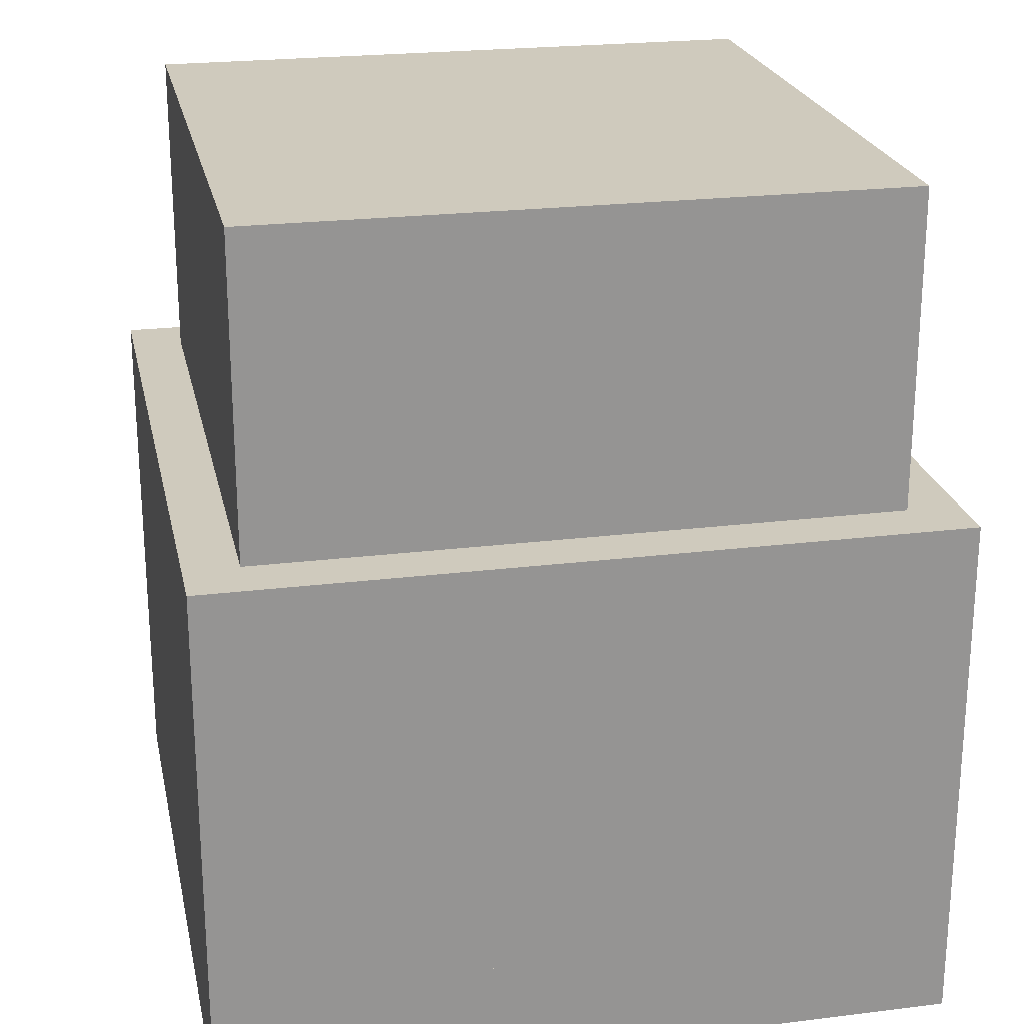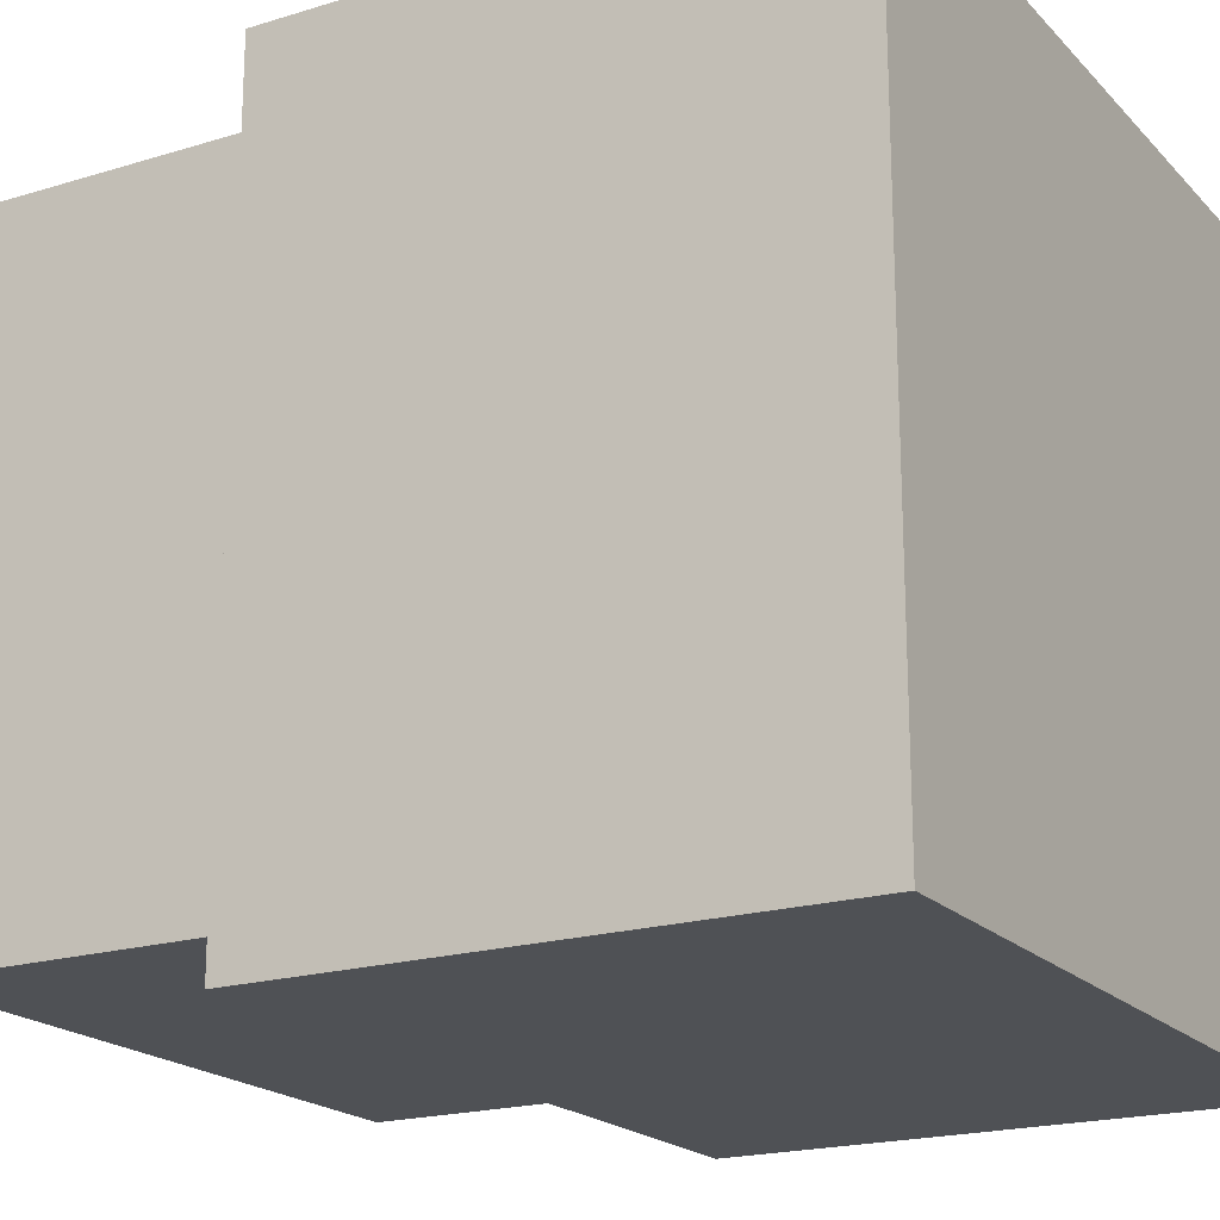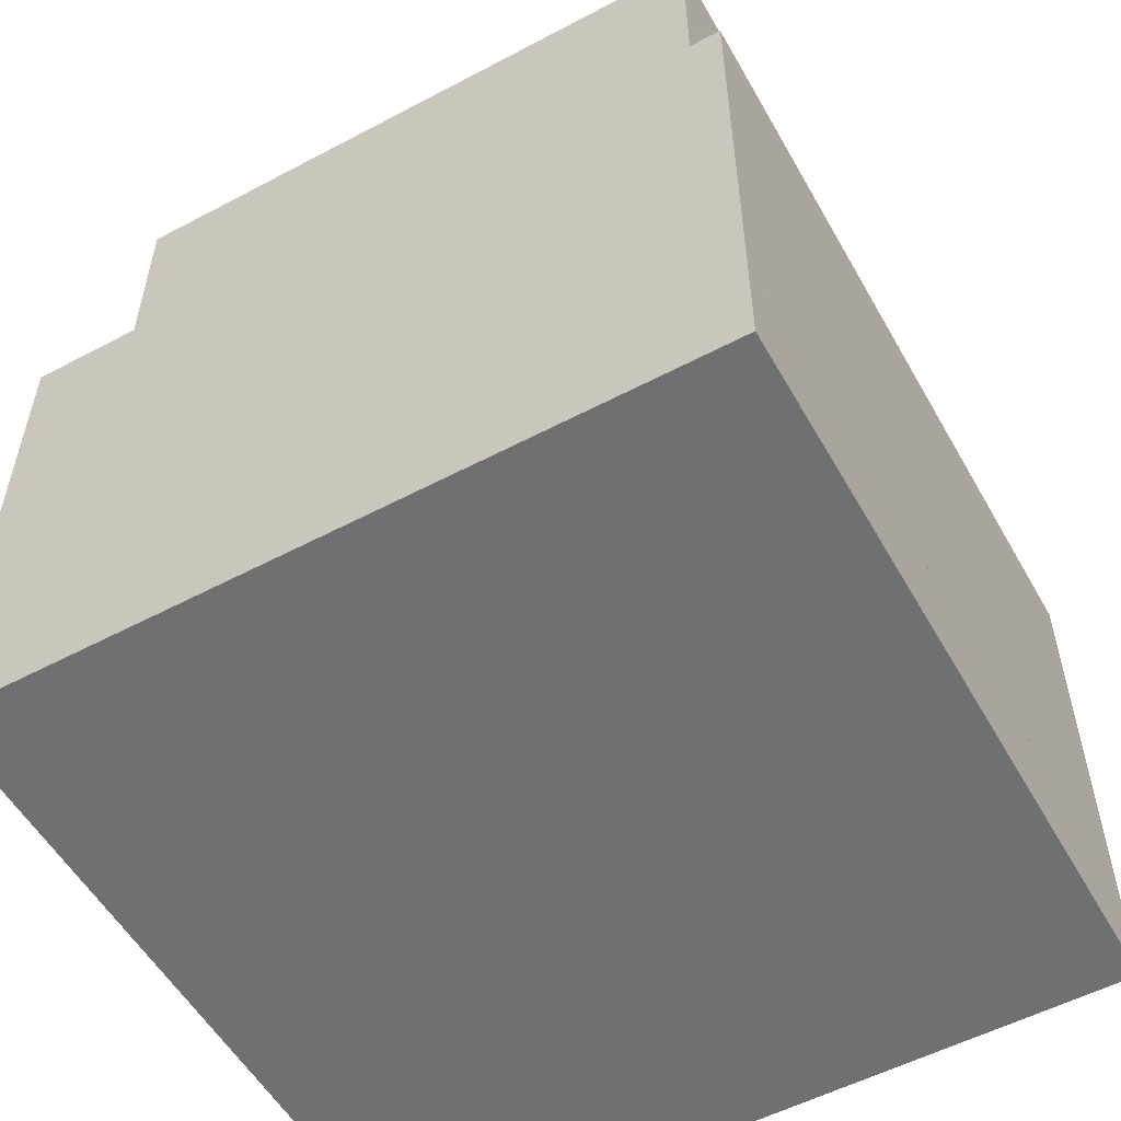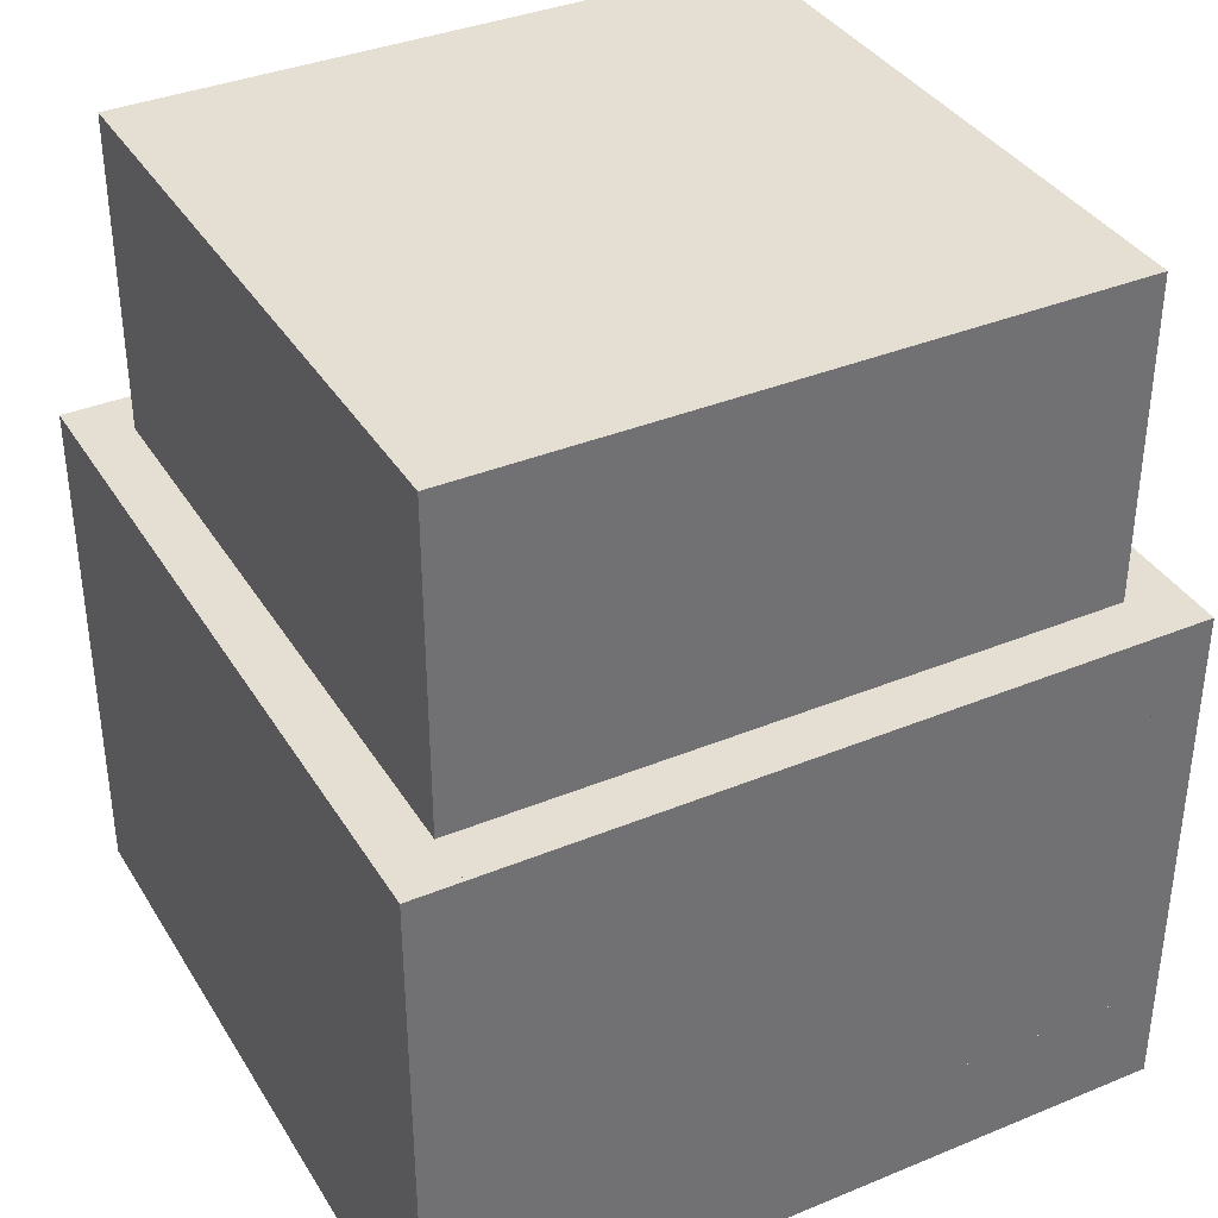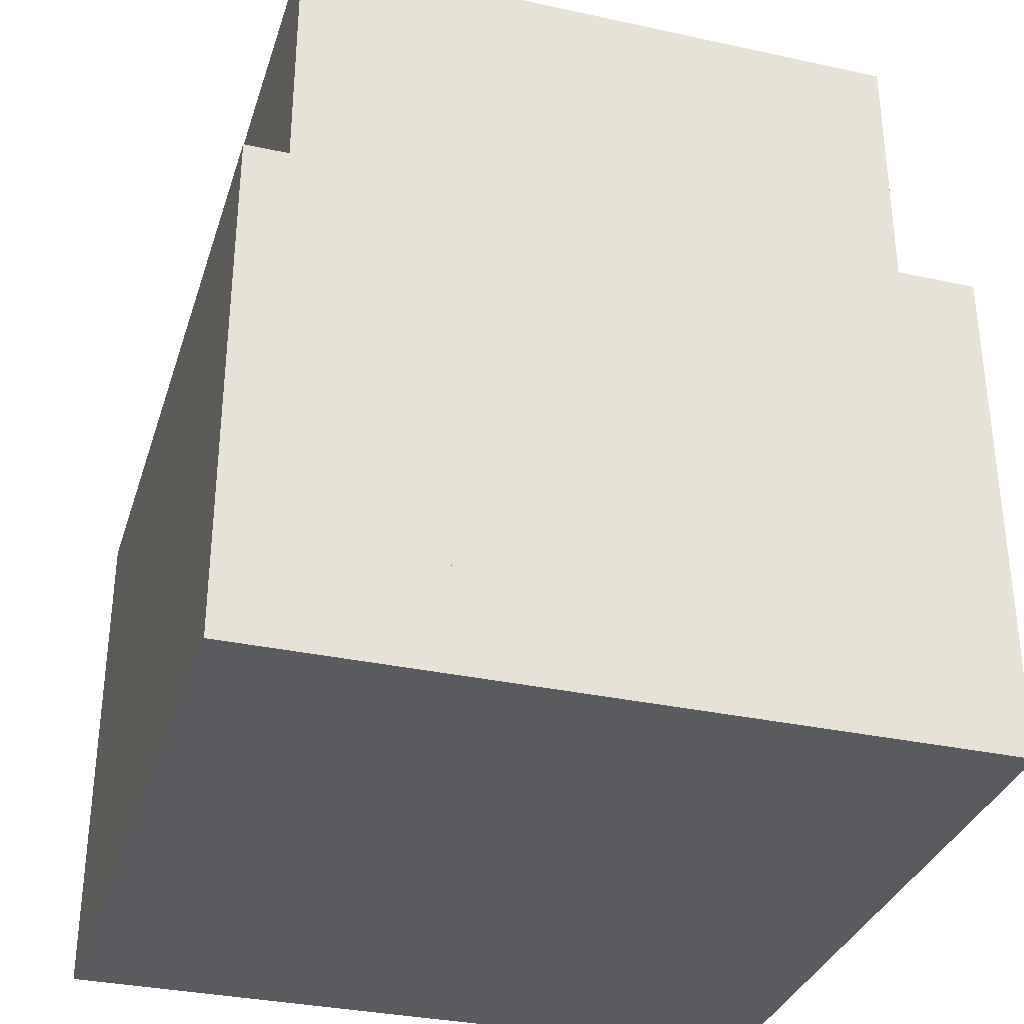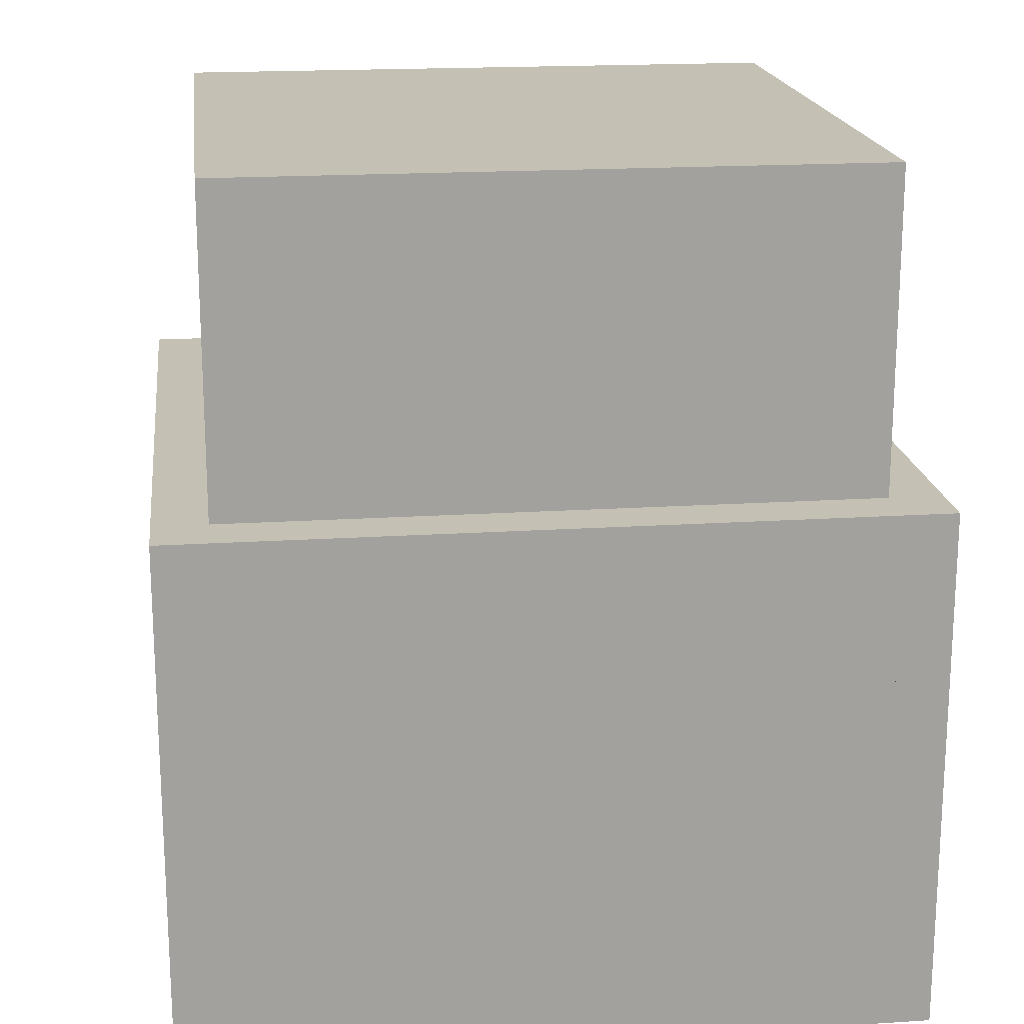
<metadata>
{"format":"obj","ext":"obj","renderer":"f3d","projection":"perspective","resolution":1024,"background":"white","views":[{"elev":23.0,"azim":-101.9,"up":"+Y"},{"elev":-19.7,"azim":-60.3,"up":"+Z"},{"elev":-54.8,"azim":29.2,"up":"+Y"},{"elev":36.9,"azim":-118.0,"up":"+Y"},{"elev":-33.2,"azim":73.4,"up":"+Y"},{"elev":18.4,"azim":82.9,"up":"+Y"}]}
</metadata>
<code>
v  0.875 1 0.125
v  0.125 1 0.125
v  0.125 0.125 0.125
v  0.875 0.125 0.125
v  0.875 1 0.875
v  0.125 1 0.875
v  0.125 0.125 0.875
v  0.875 0.125 0.875
f 1 4 3 2
f 6 7 8 5
f 5 1 2 6
f 4 8 7 3
f 6 2 3 7
f 5 8 4 1
v  0.9375 0.625 0.875
v  0.0625 0.625 0.875
v  0.0625 0.125 0.875
v  0.9375 0.125 0.875
v  0.9375 0.625 0.9375
v  0.0625 0.625 0.9375
v  0.0625 0.125 0.9375
v  0.9375 0.125 0.9375
f 9 12 11 10
f 14 15 16 13
f 13 9 10 14
f 12 16 15 11
f 14 10 11 15
f 13 16 12 9
v  0.9375 0.125 0.0625
v  0.0625 0.125 0.0625
v  0.0625 0 0.0625
v  0.9375 0 0.0625
v  0.9375 0.125 0.9375
v  0.0625 0.125 0.9375
v  0.0625 0 0.9375
v  0.9375 0 0.9375
f 17 20 19 18
f 22 23 24 21
f 21 17 18 22
f 20 24 23 19
f 22 18 19 23
f 21 24 20 17
v  0.9375 0.625 0.0625
v  0.0625 0.625 0.0625
v  0.0625 0.125 0.0625
v  0.9375 0.125 0.0625
v  0.9375 0.625 0.125
v  0.0625 0.625 0.125
v  0.0625 0.125 0.125
v  0.9375 0.125 0.125
f 25 28 27 26
f 30 31 32 29
f 29 25 26 30
f 28 32 31 27
f 30 26 27 31
f 29 32 28 25
v  0.9375 0.625 0.125
v  0.875 0.625 0.125
v  0.875 0.125 0.125
v  0.9375 0.125 0.125
v  0.9375 0.625 0.875
v  0.875 0.625 0.875
v  0.875 0.125 0.875
v  0.9375 0.125 0.875
f 33 36 35 34
f 38 39 40 37
f 37 33 34 38
f 36 40 39 35
f 38 34 35 39
f 37 40 36 33
v  0.125 0.625 0.125
v  0.0625 0.625 0.125
v  0.0625 0.125 0.125
v  0.125 0.125 0.125
v  0.125 0.625 0.875
v  0.0625 0.625 0.875
v  0.0625 0.125 0.875
v  0.125 0.125 0.875
f 41 44 43 42
f 46 47 48 45
f 45 41 42 46
f 44 48 47 43
f 46 42 43 47
f 45 48 44 41

</code>
